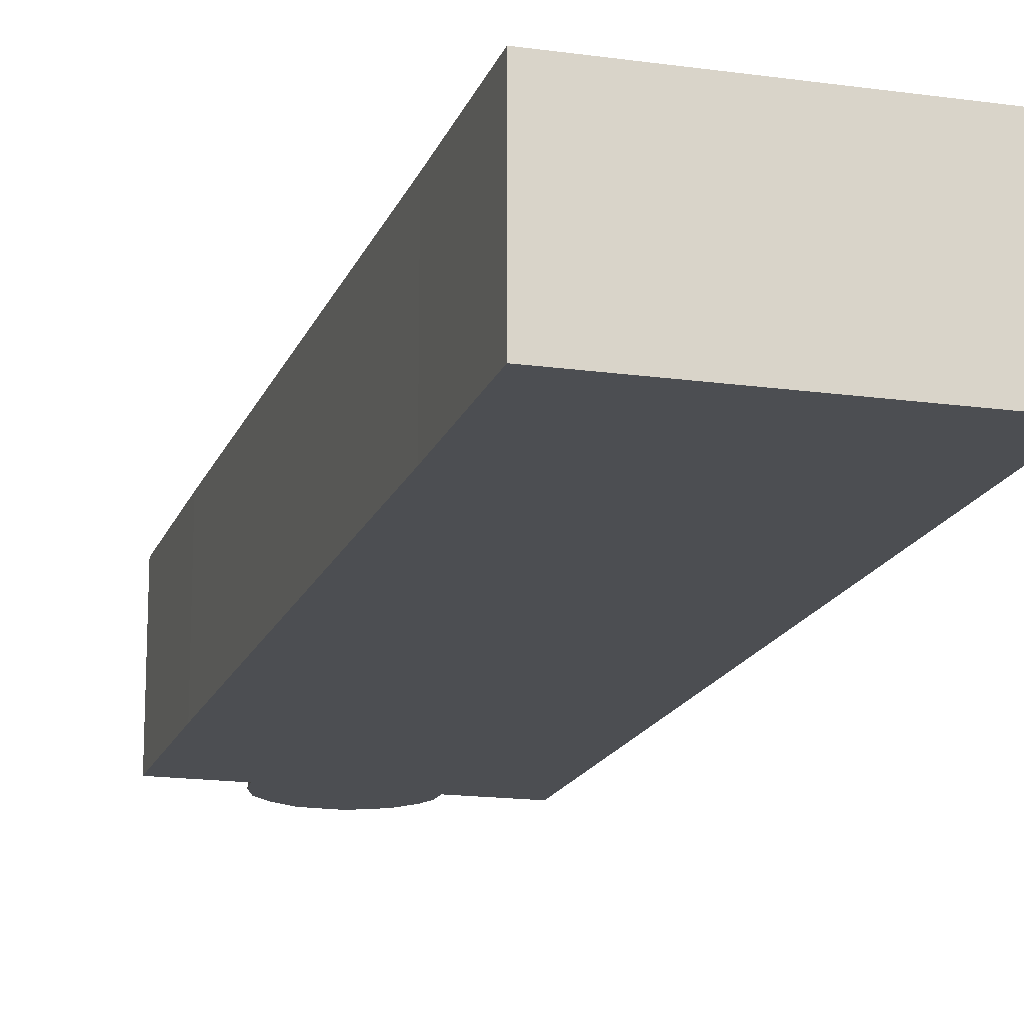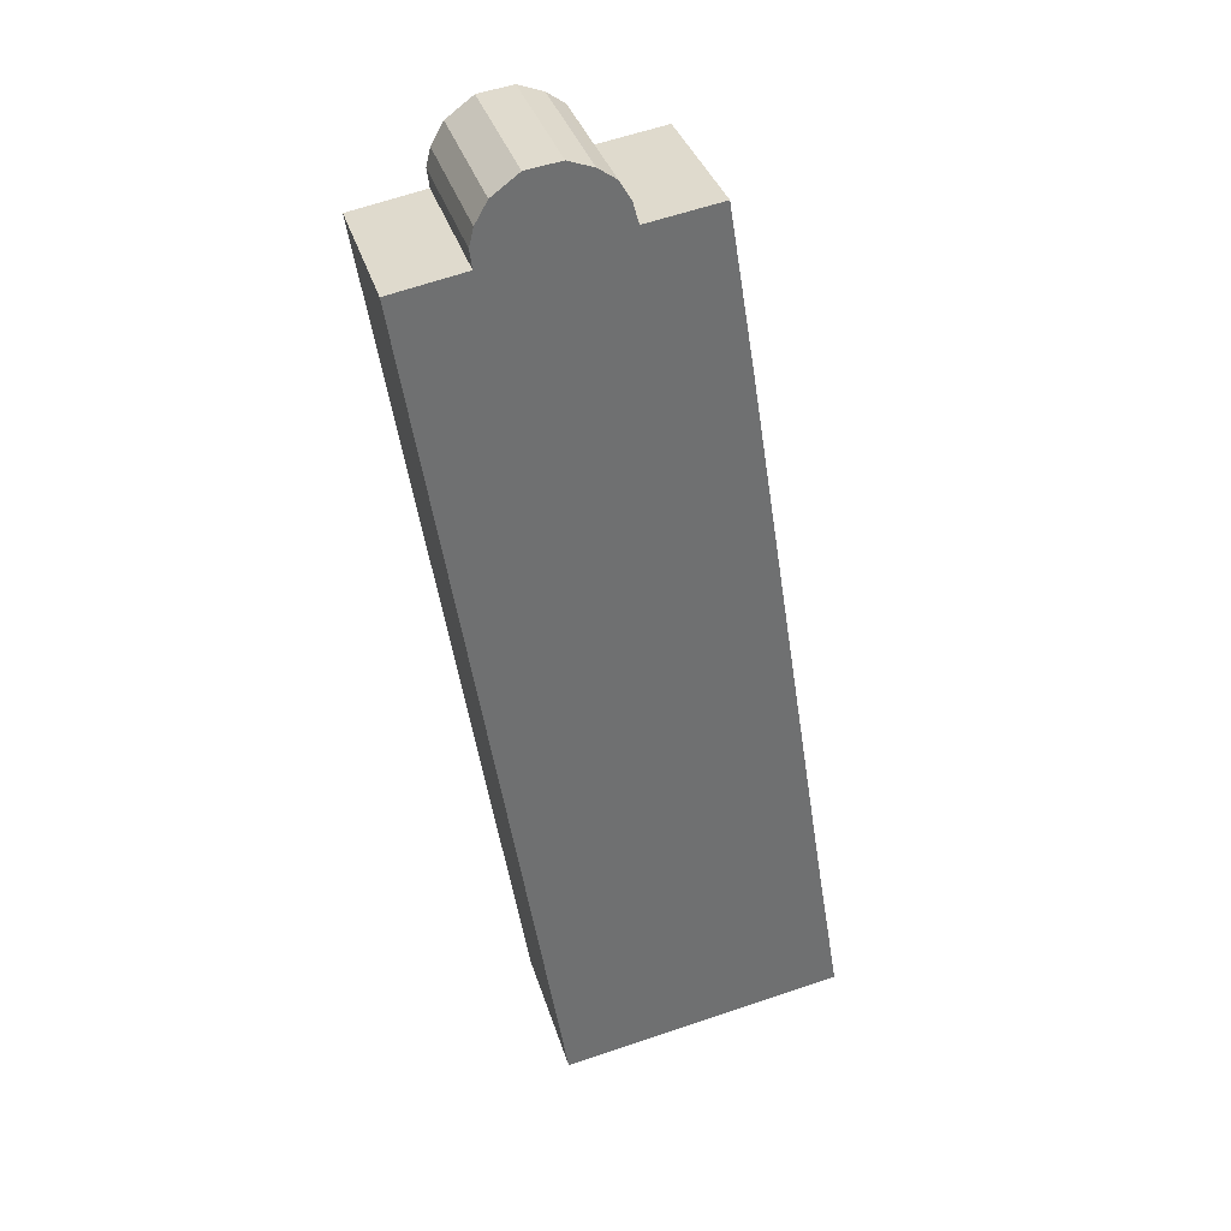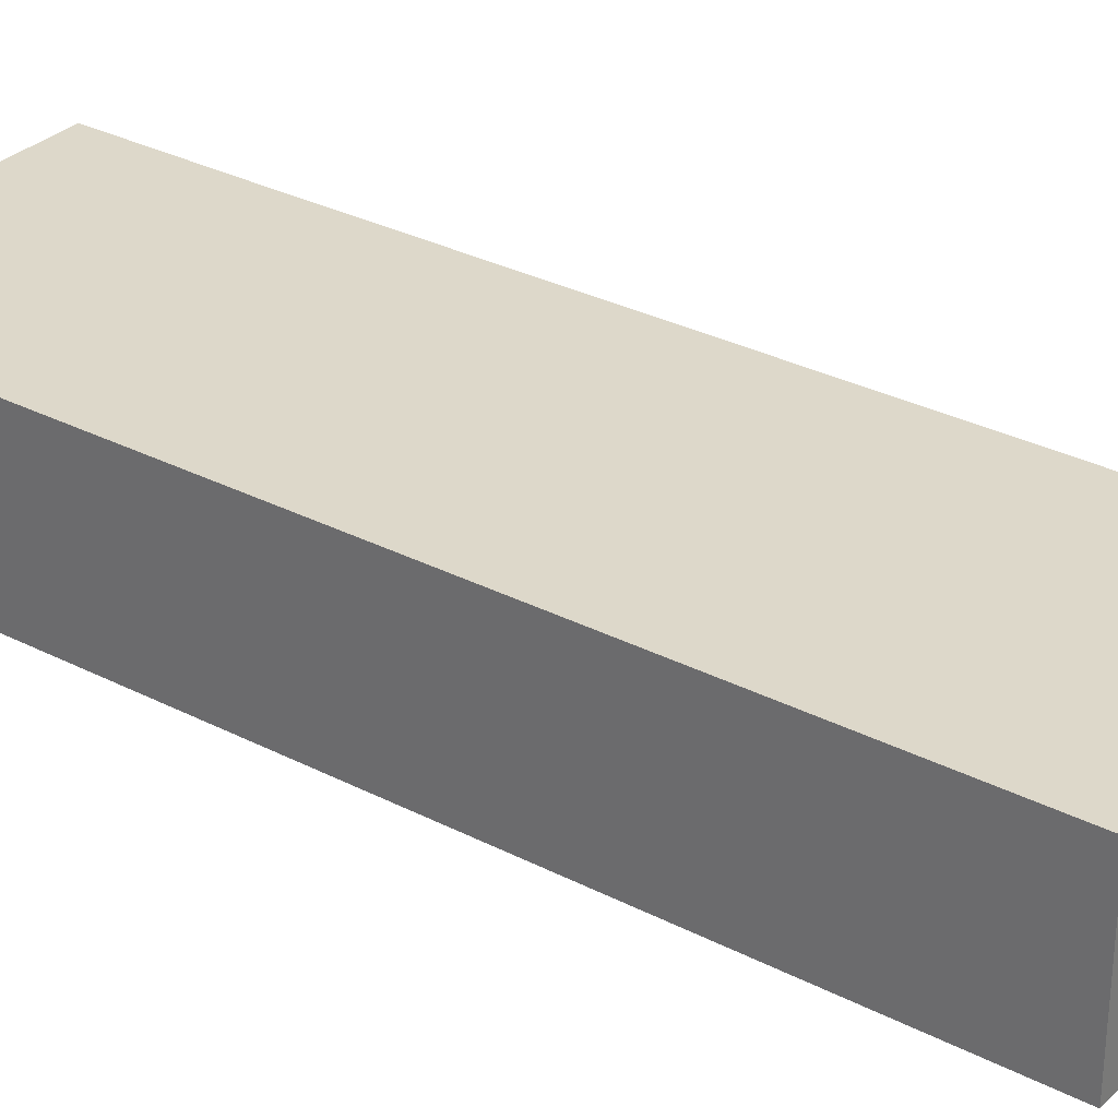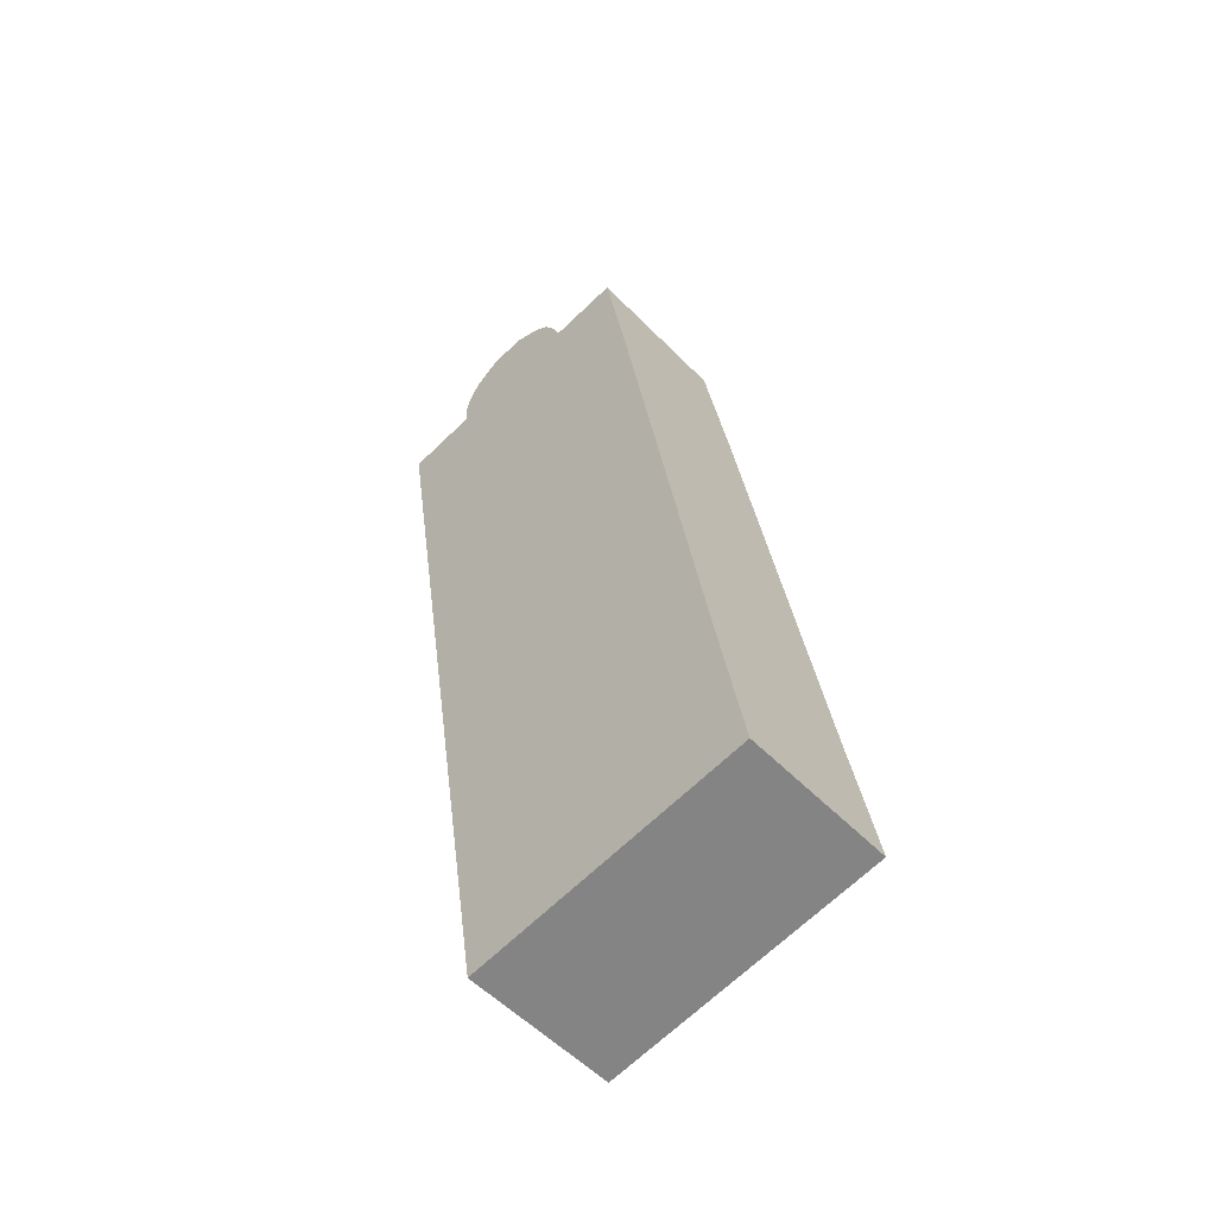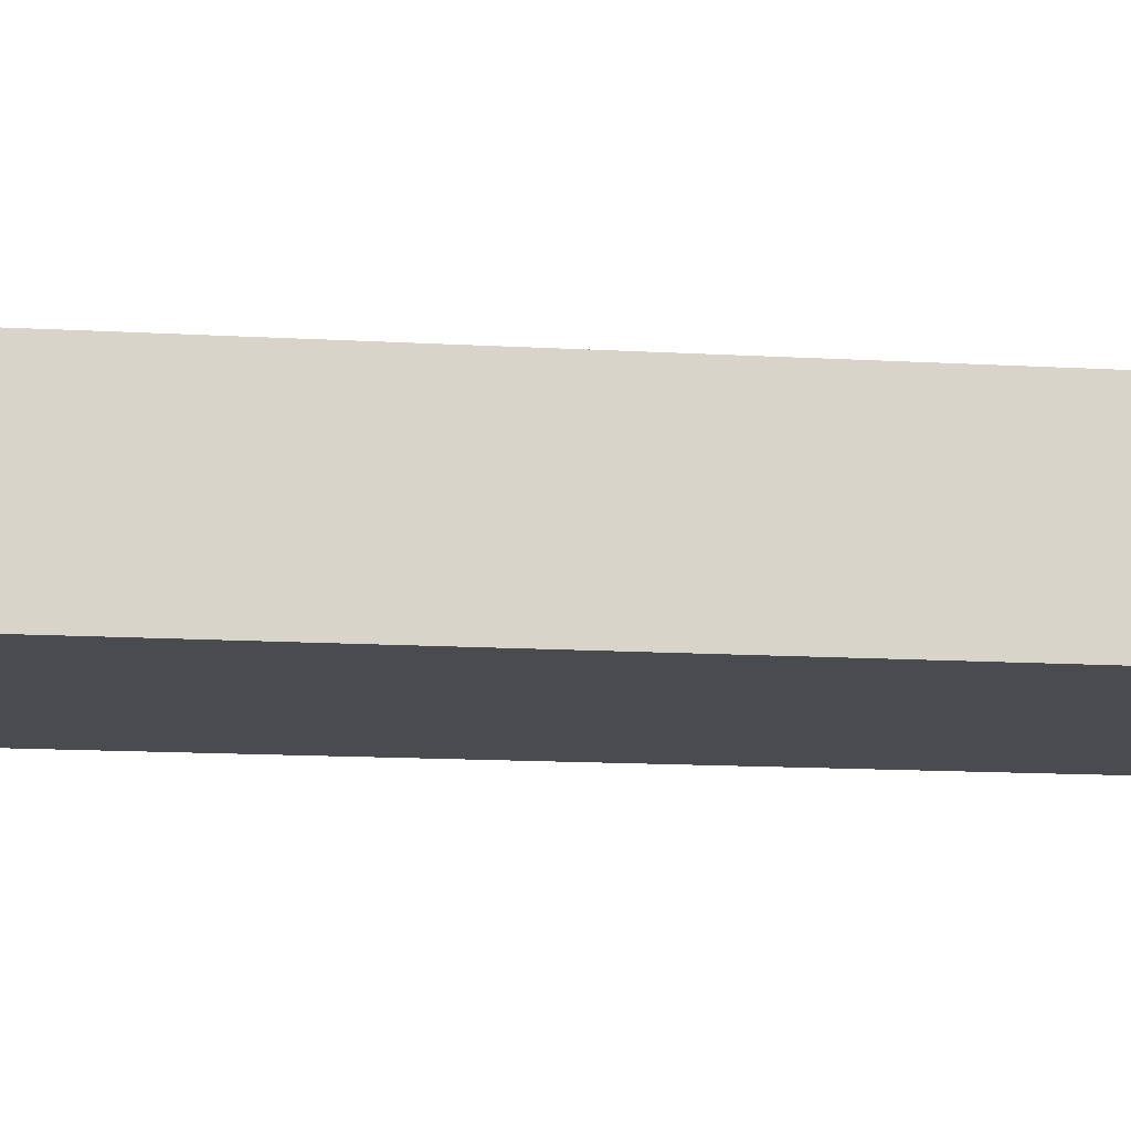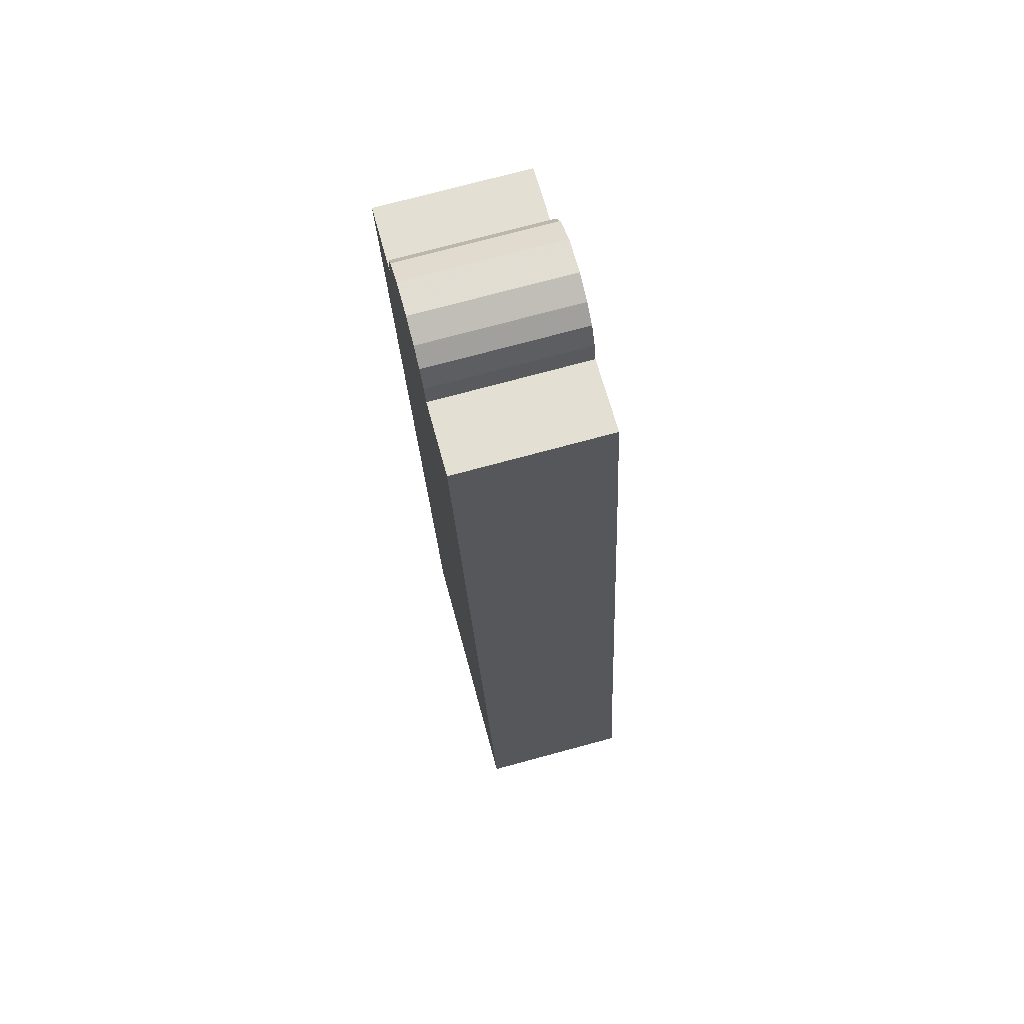
<metadata>
{"format":"obj","ext":"obj","renderer":"f3d","projection":"perspective","resolution":1024,"background":"white","views":[{"elev":-16.7,"azim":154.8,"up":"+Y"},{"elev":35.4,"azim":-16.1,"up":"+Z"},{"elev":31.0,"azim":-62.5,"up":"+Y"},{"elev":-54.6,"azim":43.0,"up":"+Z"},{"elev":-13.9,"azim":73.8,"up":"+Y"},{"elev":74.6,"azim":74.9,"up":"+Z"}]}
</metadata>
<code>
v  3.52 7.197 2.292
v  3.43 7.197 0.592
v  3.316 7.197 1.458
v  2.54 7.197 0.438
v  0.767 7.197 -4.859
v  0 7.197 4.407e-16
v  3.071 7.197 -19.45
v  3.488 7.197 -22.09
v  6.481 7.197 -41.04
v  3.733 7.197 2.66
v  4.094 7.197 3.283
v  5.329 7.197 4.186
v  15.45 7.197 -39.58
v  6.918 7.197 4.396
v  8.061 7.197 3.971
v  8.76 7.197 3.481
v  8.878 7.197 3.398
v  9.413 7.197 2.482
v  9.669 7.197 1.538
v  13.11 7.197 2.074
v  14.32 7.197 -5.38
v  18.41 7.197 -31.58
v  19.6 7.197 -38.9
v  3.52 -1.403e-16 2.292
v  4.094 -2.01e-16 3.283
v  3.733 -1.629e-16 2.66
v  5.329 -2.563e-16 4.186
v  6.918 -2.692e-16 4.396
v  8.061 -2.432e-16 3.971
v  9.669 -9.418e-17 1.538
v  13.11 -1.27e-16 2.074
v  0 0 0
v  3.43 -3.625e-17 0.592
v  2.54 -2.682e-17 0.438
v  8.878 -2.081e-16 3.398
v  8.76 -2.131e-16 3.481
v  9.413 -1.52e-16 2.482
v  14.32 3.294e-16 -5.38
v  18.41 1.934e-15 -31.58
v  19.6 2.382e-15 -38.9
v  15.45 2.424e-15 -39.58
v  6.481 2.513e-15 -41.04
v  3.488 1.352e-15 -22.09
v  3.071 1.191e-15 -19.45
v  0.767 2.975e-16 -4.859
v  3.316 -8.928e-17 1.458
g defaultobject
f 1 2 3
f 4 5 6
f 5 4 7
f 7 4 8
f 8 4 2
f 8 2 9
f 9 2 1
f 9 1 10
f 9 10 11
f 9 11 12
f 9 12 13
f 13 12 14
f 13 14 15
f 13 15 16
f 13 16 17
f 13 17 18
f 13 18 19
f 13 19 20
f 13 20 21
f 13 21 22
f 13 22 23
f 24 10 1
f 10 24 11
f 11 24 25
f 25 24 26
f 25 12 11
f 12 25 27
f 27 14 12
f 14 27 28
f 28 15 14
f 15 28 29
f 30 20 19
f 20 30 31
f 32 4 6
f 4 32 2
f 2 32 33
f 33 32 34
f 29 16 15
f 16 29 17
f 17 29 35
f 35 29 36
f 35 18 17
f 18 35 37
f 37 19 18
f 19 37 30
f 31 21 20
f 21 31 38
f 21 38 22
f 22 38 39
f 22 39 23
f 23 39 40
f 40 13 23
f 13 40 9
f 9 40 41
f 9 41 42
f 42 8 9
f 8 42 43
f 8 43 7
f 7 43 44
f 7 44 5
f 5 44 45
f 5 45 6
f 6 45 32
f 46 1 3
f 1 46 24
f 33 3 2
f 3 33 46
f 41 43 42
f 43 41 44
f 44 41 45
f 45 41 40
f 45 40 39
f 45 39 32
f 32 39 34
f 34 39 38
f 34 38 33
f 33 38 46
f 46 38 24
f 24 38 26
f 26 38 25
f 25 38 27
f 27 38 28
f 28 38 30
f 28 30 29
f 30 38 31
f 30 36 29
f 36 30 37
f 36 37 35

</code>
